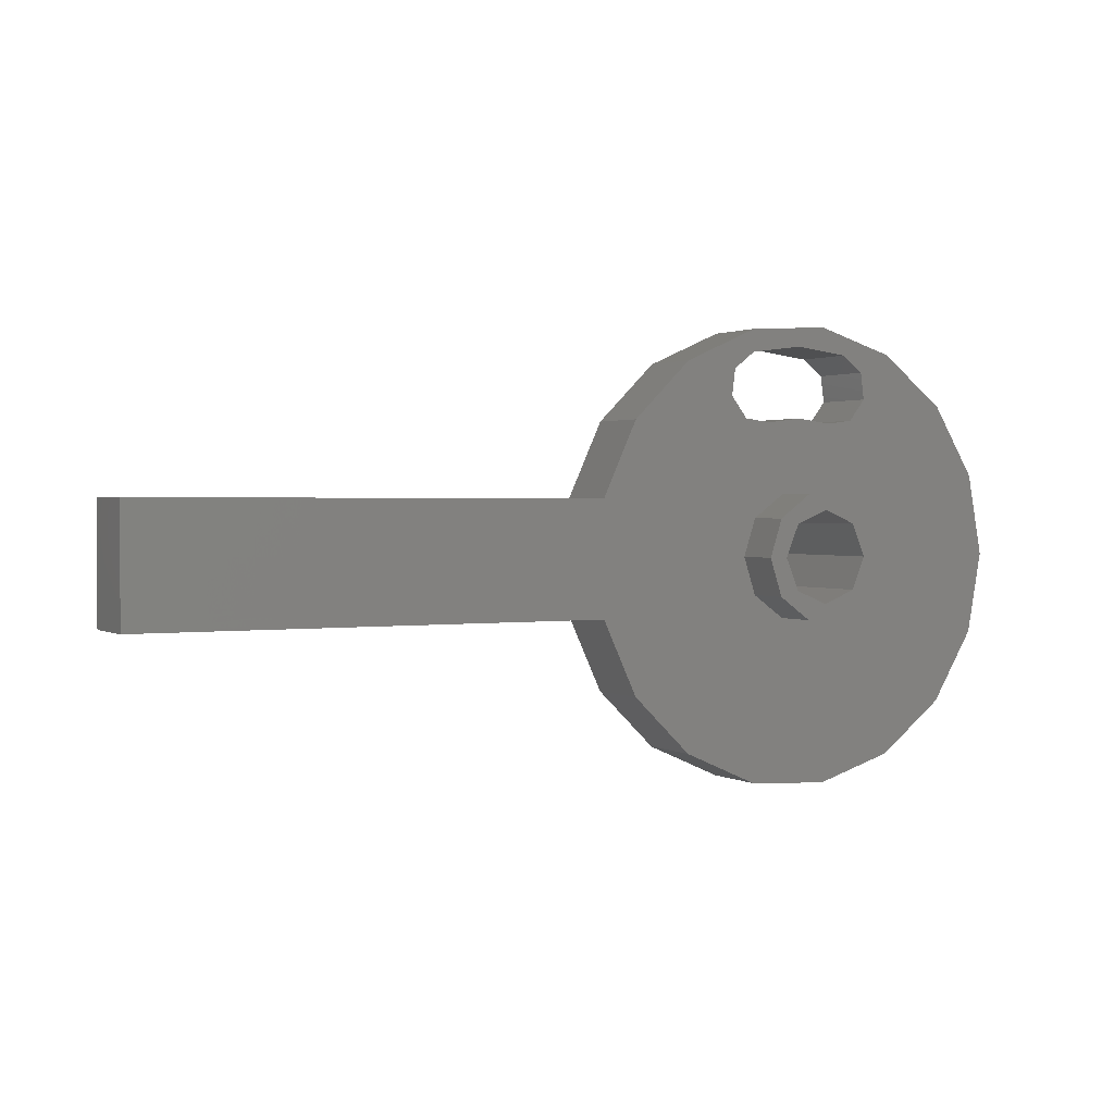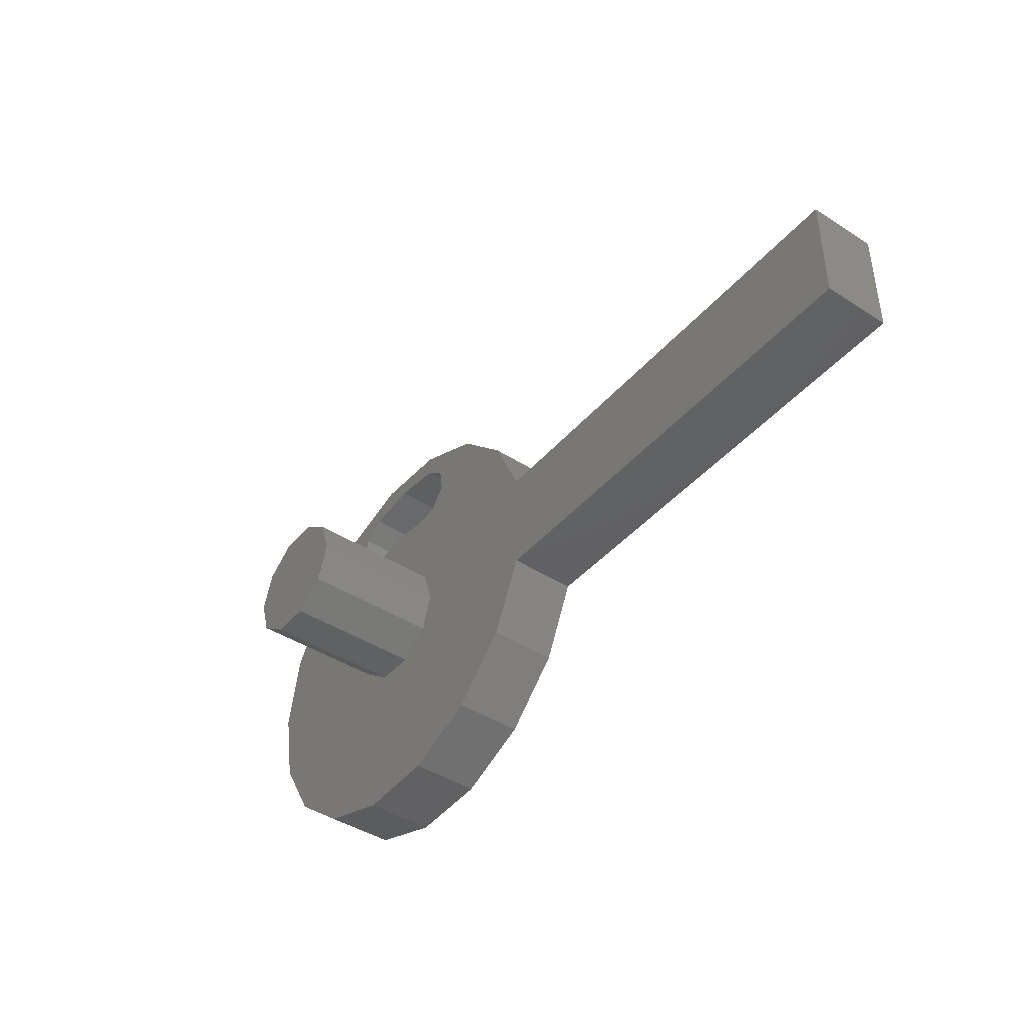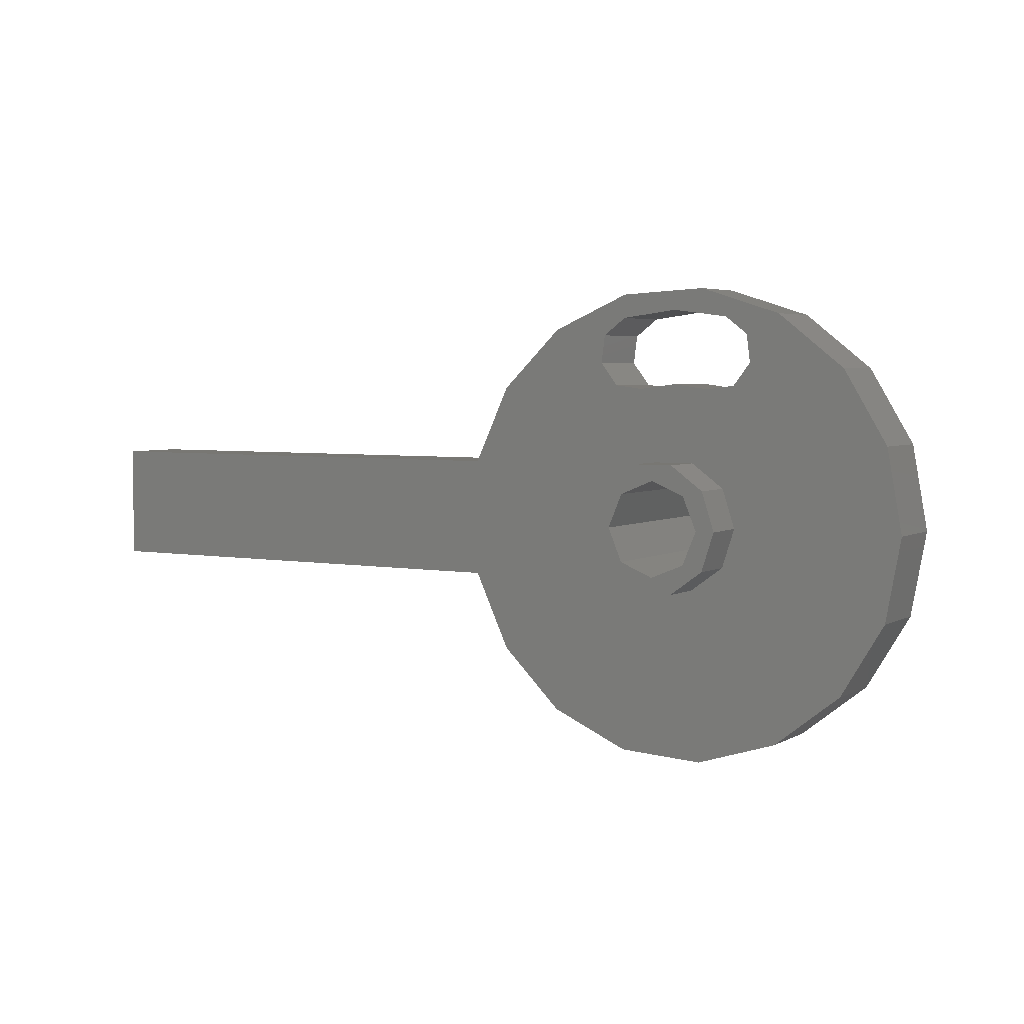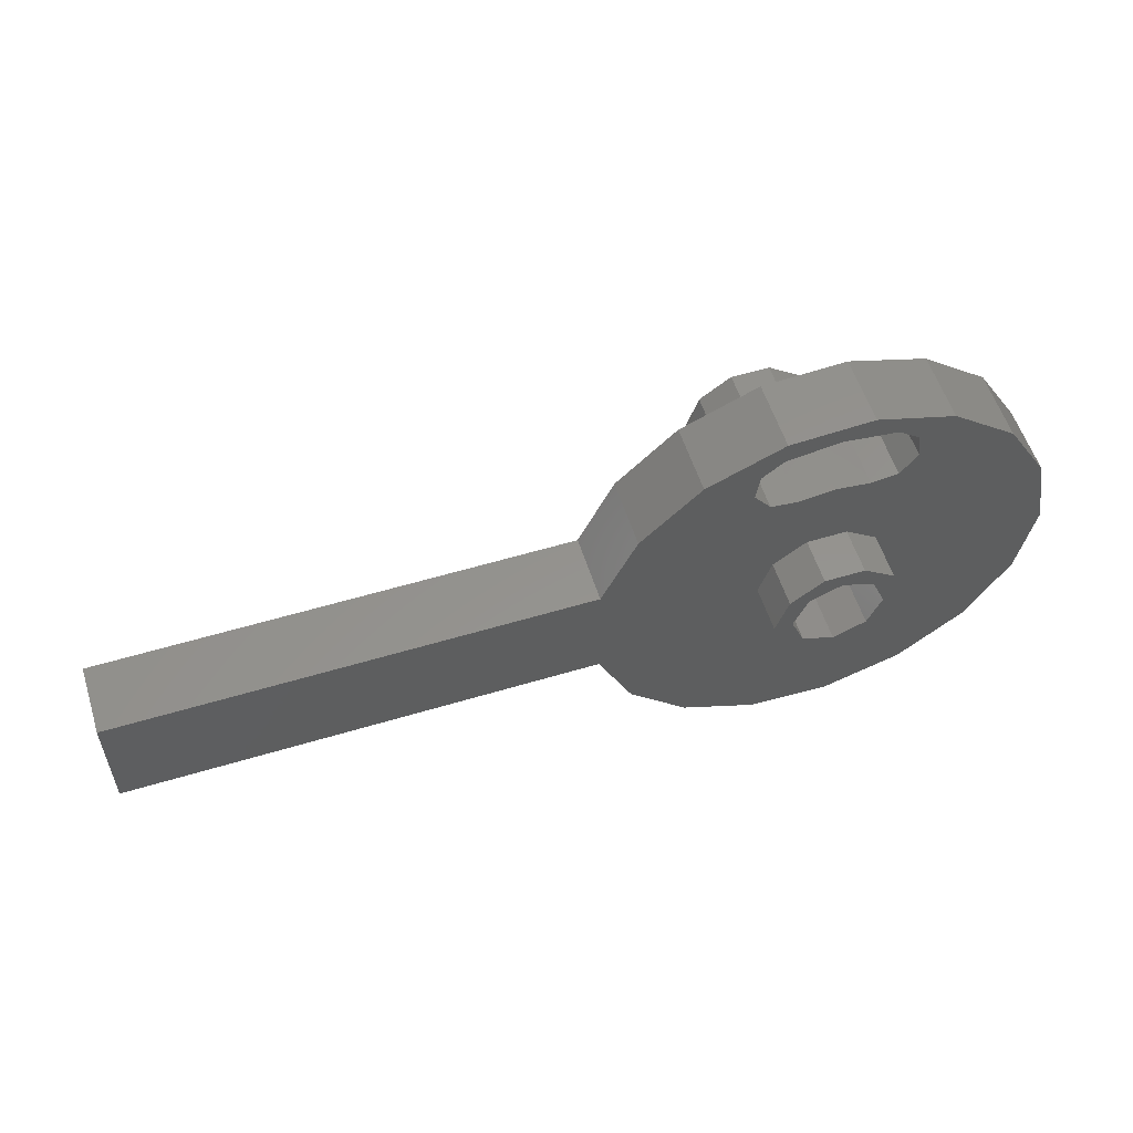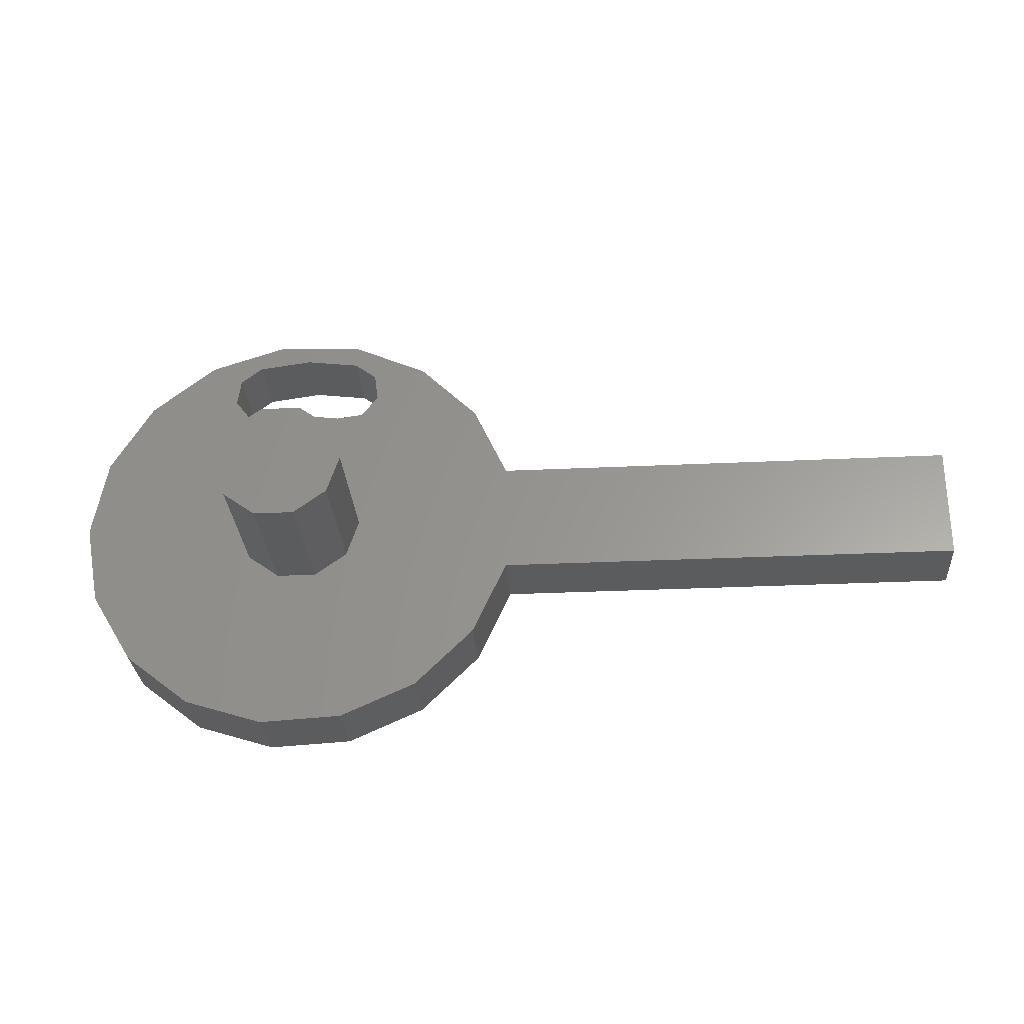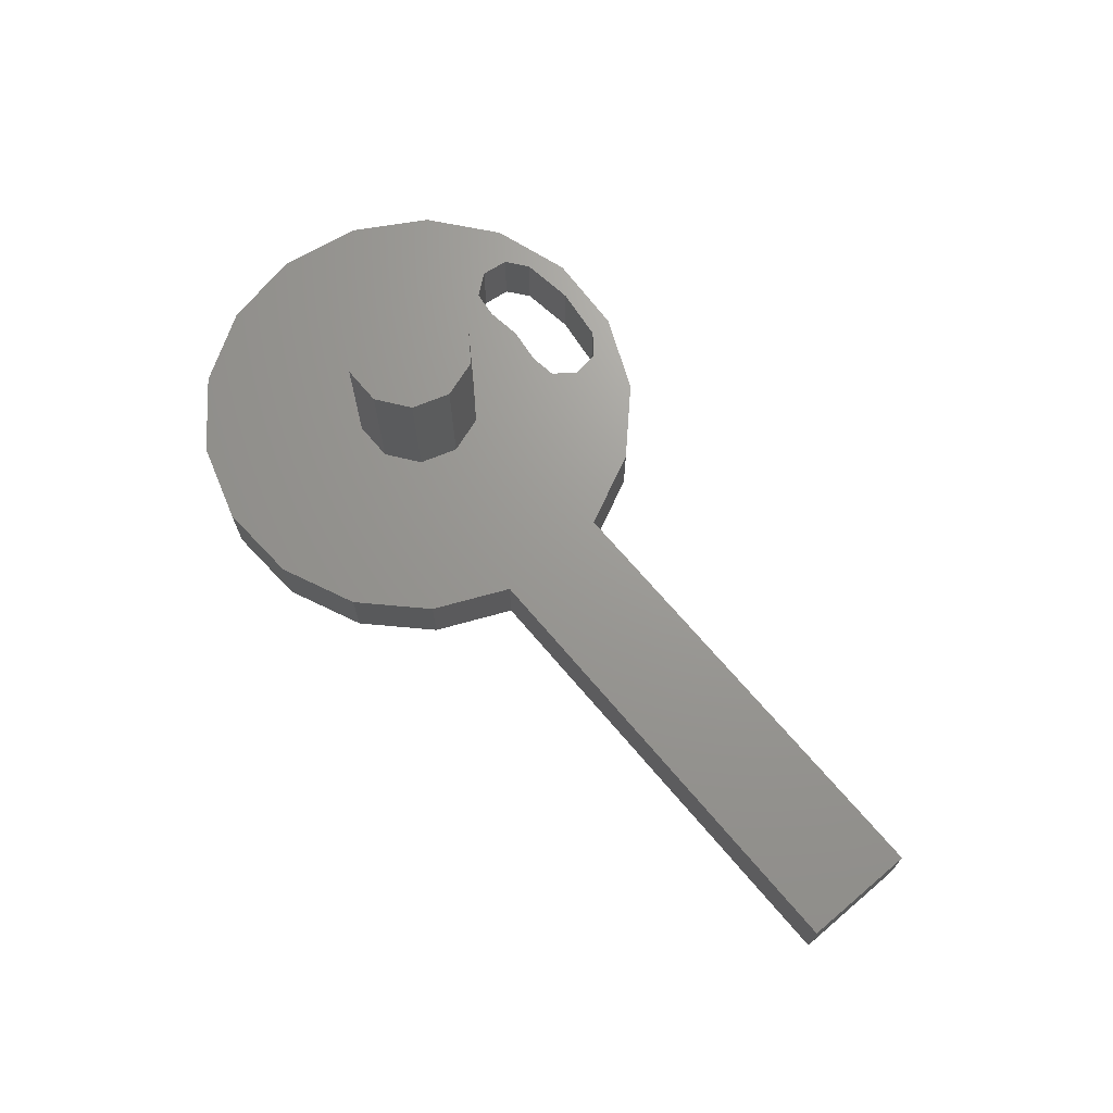
<metadata>
{"format":"stl","ext":"stl","renderer":"f3d","projection":"perspective","resolution":1024,"background":"white","views":[{"elev":1.5,"azim":-28.3,"up":"+Z"},{"elev":-43.0,"azim":-127.3,"up":"+Z"},{"elev":4.2,"azim":31.0,"up":"+Z"},{"elev":56.2,"azim":-17.5,"up":"+Z"},{"elev":-28.8,"azim":-175.9,"up":"+Z"},{"elev":69.5,"azim":-130.3,"up":"+Y"}]}
</metadata>
<code>
# stl→obj: 118 verts, 236 faces
v -2.8 0 -9.005e-16
v -2.8 -2 3.429e-16
v -2.265 0 1.646
v -2.265 -2 1.646
v -0.8652 0 2.663
v -0.8652 -2 2.663
v 0.8652 0 2.663
v 0.8652 -2 2.663
v 2.265 0 1.646
v 2.265 -2 1.646
v 2.8 0 0
v 2.8 -2 0
v 2.265 0 -1.646
v 2.265 -2 -1.646
v 0.8652 0 -2.663
v 0.8652 -2 -2.663
v -0.8652 0 -2.663
v -0.8652 -2 -2.663
v -2.265 0 -1.646
v -2.265 -2 -1.646
v 1.225e-16 6 2
v -1.414 -2 1.414
v -1.414 6 1.414
v -2 -2 2.449e-16
v -2 6 2.449e-16
v 1.225e-16 -2 2
v 1.414 6 1.414
v 1.414 -2 1.414
v 2 6 0
v 2 -2 0
v -3.674e-16 6 -2
v 1.414 -2 -1.414
v 1.414 6 -1.414
v -3.674e-16 -2 -2
v -1.414 6 -1.414
v -1.414 -2 -1.414
v -5.542e-16 0 9.05
v -2.326 0 9.726
v -2.342 0 8.742
v -2.716 0 5.902
v -8.175 0 5.76
v -1.54 0 5.747
v -9.682 0 2.5
v -30 0 -2.5
v -9.682 0 -2.5
v -30 0 2.5
v 7.503 0 6.611
v 4.684 0 8.835
v 2.342 0 8.742
v 3.283 0 8.019
v 3.438 0 6.843
v 2.716 0 5.902
v 9.355 0 3.533
v 9.355 0 -3.533
v 10 0 1.225e-15
v -8.175 0 -5.76
v 7.503 0 -6.611
v 4.684 0 -8.835
v 1.26 0 -9.92
v -2.326 0 -9.726
v -5.612 0 -8.277
v 1.54 0 5.747
v -1.685e-15 0 5.95
v 1.26 0 9.92
v -3.438 0 6.843
v -3.283 0 8.019
v -5.612 0 8.277
v -2.342 3 8.742
v -2.326 3 9.726
v -5.542e-16 3 9.05
v -1.54 3 5.747
v -8.175 3 5.76
v -2.716 3 5.902
v -9.682 3 2.5
v -0.8652 3 2.663
v -2.265 3 1.646
v -30 3 -2.5
v -30 3 2.5
v -2.8 3 0
v -2.265 3 -1.646
v -9.682 3 -2.5
v 7.503 3 6.611
v 9.355 3 3.533
v 2.716 3 5.902
v 3.438 3 6.843
v 3.283 3 8.019
v 2.342 3 8.742
v 4.684 3 8.835
v -8.175 3 -5.76
v -0.8652 3 -2.663
v -5.612 3 -8.277
v -2.326 3 -9.726
v 1.26 3 -9.92
v 0.8652 3 -2.663
v 4.684 3 -8.835
v 9.355 3 -3.533
v 7.503 3 -6.611
v 0.8652 3 2.663
v -1.685e-15 3 5.95
v 1.54 3 5.747
v 1.26 3 9.92
v 2.265 3 1.646
v 10 3 1.225e-15
v 2.8 3 3.429e-16
v 2.265 3 -1.646
v -5.612 3 8.277
v -3.283 3 8.019
v -3.438 3 6.843
v -2.8 9 0
v -2.265 9 -1.646
v -0.8652 9 -2.663
v 0.8652 9 -2.663
v 2.265 9 -1.646
v 2.8 9 3.429e-16
v 2.265 9 1.646
v 0.8652 9 2.663
v -0.8652 9 2.663
v -2.265 9 1.646
f 1 2 3
f 3 2 4
f 3 4 5
f 5 4 6
f 5 6 7
f 7 6 8
f 7 8 9
f 9 8 10
f 9 10 11
f 11 10 12
f 11 12 13
f 13 12 14
f 13 14 15
f 15 14 16
f 15 16 17
f 17 16 18
f 17 18 19
f 19 18 20
f 19 20 1
f 1 20 2
f 21 22 23
f 23 22 24
f 23 24 25
f 22 21 26
f 26 21 27
f 26 27 28
f 28 27 29
f 28 29 30
f 31 32 33
f 33 32 30
f 33 30 29
f 32 31 34
f 34 31 35
f 34 35 36
f 36 35 25
f 36 25 24
f 6 4 8
f 8 4 26
f 8 26 10
f 10 26 28
f 10 28 12
f 12 28 30
f 12 30 14
f 14 30 32
f 14 32 16
f 16 32 34
f 16 34 18
f 18 34 20
f 20 34 36
f 20 36 2
f 2 36 24
f 2 24 4
f 4 24 22
f 4 22 26
f 23 27 21
f 27 23 29
f 29 23 25
f 29 25 33
f 33 25 35
f 33 35 31
f 37 38 39
f 40 41 42
f 3 5 43
f 44 45 19
f 44 19 1
f 44 1 3
f 44 3 43
f 44 43 46
f 47 48 49
f 47 49 50
f 47 50 51
f 47 51 52
f 47 52 53
f 54 55 11
f 54 11 13
f 54 13 15
f 56 17 45
f 45 17 19
f 57 54 58
f 58 54 15
f 58 15 59
f 59 15 17
f 59 17 60
f 60 17 56
f 60 56 61
f 52 62 53
f 53 62 63
f 53 63 7
f 7 63 42
f 7 42 5
f 5 42 41
f 5 41 43
f 49 48 37
f 37 48 64
f 37 64 38
f 11 55 9
f 9 55 53
f 9 53 7
f 40 65 41
f 41 65 66
f 41 66 67
f 67 66 39
f 67 39 38
f 68 69 70
f 71 72 73
f 74 75 76
f 77 78 74
f 77 74 76
f 77 76 79
f 77 79 80
f 77 80 81
f 82 83 84
f 82 84 85
f 82 85 86
f 82 86 87
f 82 87 88
f 89 81 90
f 90 81 80
f 91 89 92
f 92 89 90
f 92 90 93
f 93 90 94
f 93 94 95
f 95 94 96
f 95 96 97
f 74 72 75
f 75 72 71
f 75 71 98
f 98 71 99
f 98 99 83
f 83 99 100
f 83 100 84
f 69 101 70
f 70 101 88
f 70 88 87
f 98 83 102
f 102 83 103
f 102 103 104
f 104 103 105
f 105 103 96
f 105 96 94
f 69 68 106
f 106 68 107
f 106 107 72
f 72 107 108
f 72 108 73
f 79 109 80
f 80 109 110
f 80 110 90
f 90 110 111
f 90 111 94
f 94 111 112
f 94 112 105
f 105 112 113
f 105 113 104
f 104 113 114
f 104 114 102
f 102 114 115
f 102 115 98
f 98 115 116
f 98 116 75
f 75 116 117
f 75 117 76
f 76 117 118
f 76 118 79
f 79 118 109
f 117 116 118
f 118 116 115
f 118 115 109
f 109 115 114
f 109 114 110
f 110 114 113
f 110 113 111
f 111 113 112
f 43 74 46
f 46 74 78
f 44 77 45
f 45 77 81
f 55 103 53
f 53 103 83
f 53 83 47
f 47 83 82
f 47 82 48
f 48 82 88
f 48 88 64
f 64 88 101
f 64 101 38
f 38 101 69
f 38 69 67
f 67 69 106
f 67 106 41
f 41 106 72
f 41 72 43
f 43 72 74
f 45 81 56
f 56 81 89
f 56 89 61
f 61 89 91
f 61 91 60
f 60 91 92
f 60 92 59
f 59 92 93
f 59 93 58
f 58 93 95
f 58 95 57
f 57 95 97
f 57 97 54
f 54 97 96
f 54 96 55
f 55 96 103
f 44 46 77
f 77 46 78
f 51 84 52
f 52 84 100
f 52 100 62
f 84 51 85
f 85 51 50
f 85 50 86
f 86 50 49
f 86 49 87
f 62 100 63
f 63 100 99
f 63 99 42
f 42 99 71
f 65 107 66
f 66 107 68
f 66 68 39
f 107 65 108
f 108 65 40
f 108 40 73
f 73 40 42
f 73 42 71
f 49 37 87
f 87 37 70
f 37 39 70
f 70 39 68

</code>
